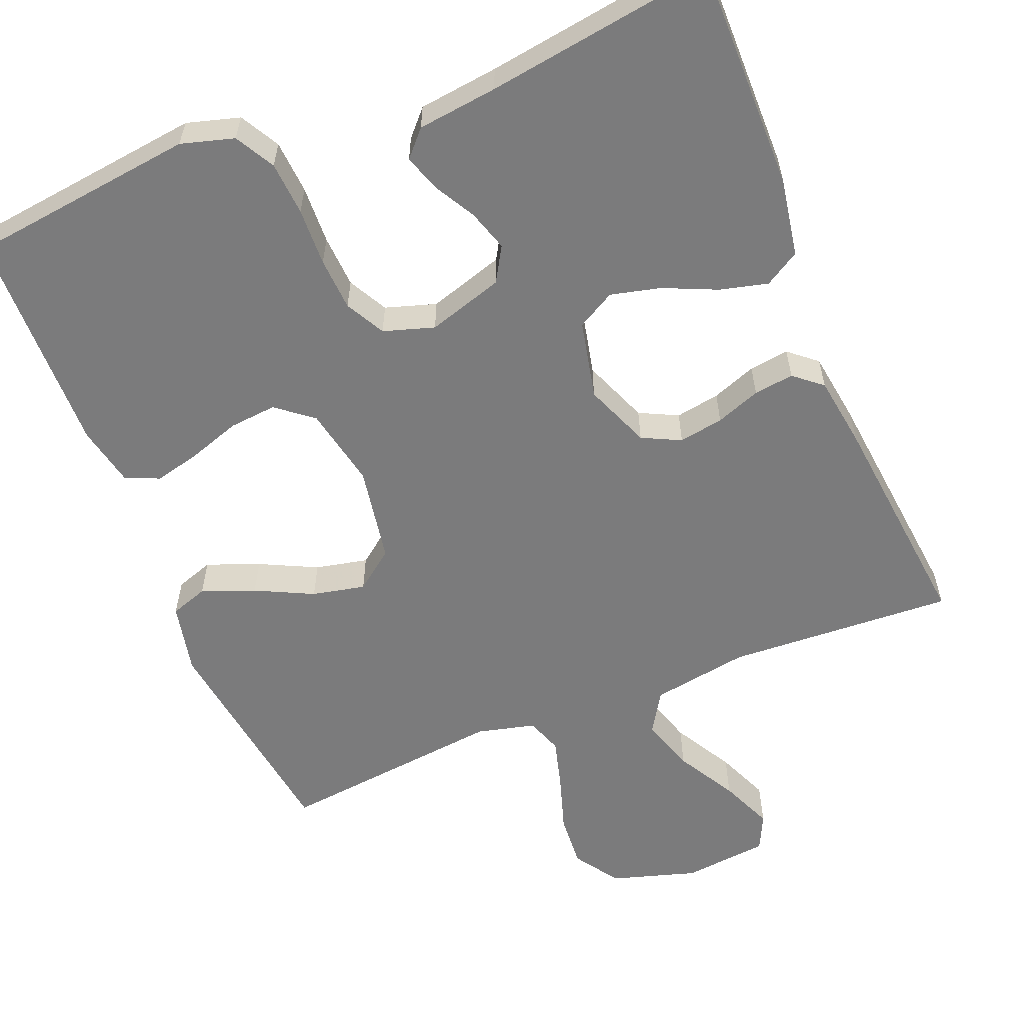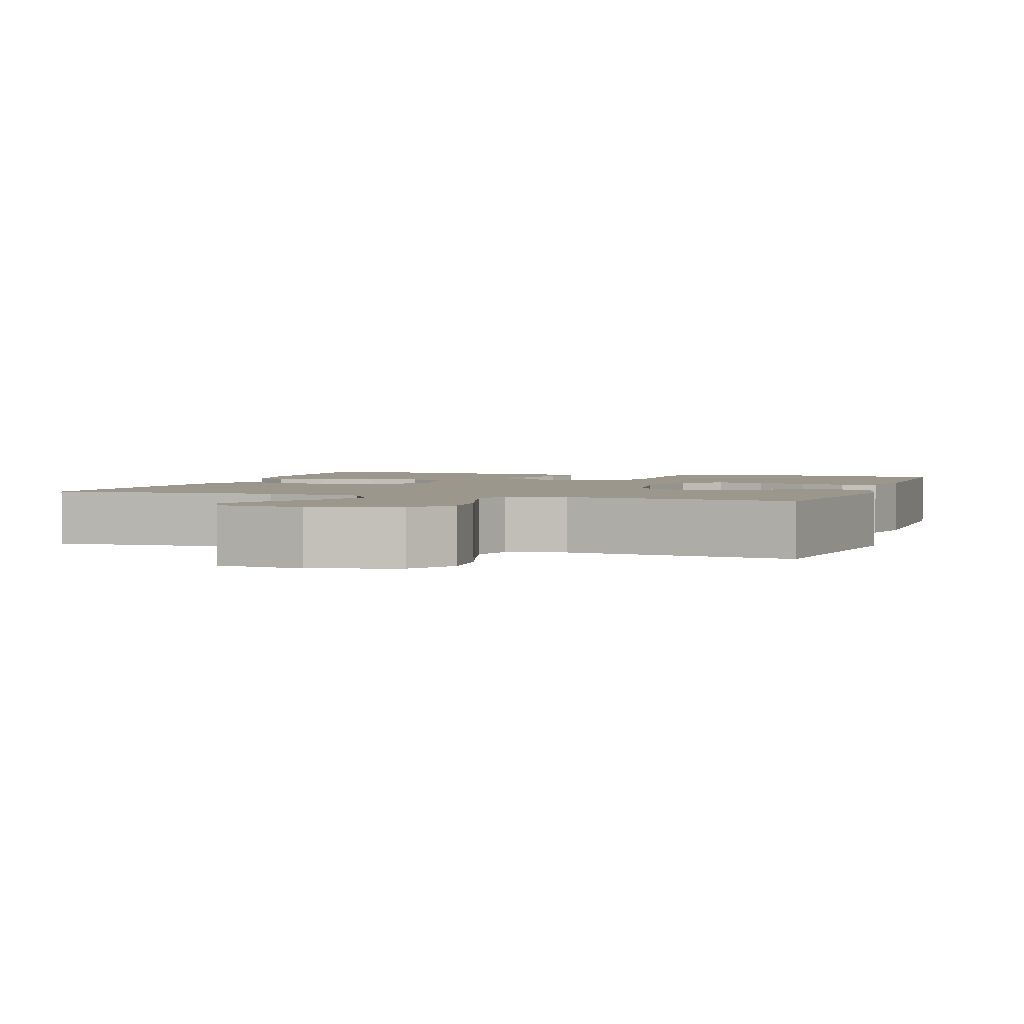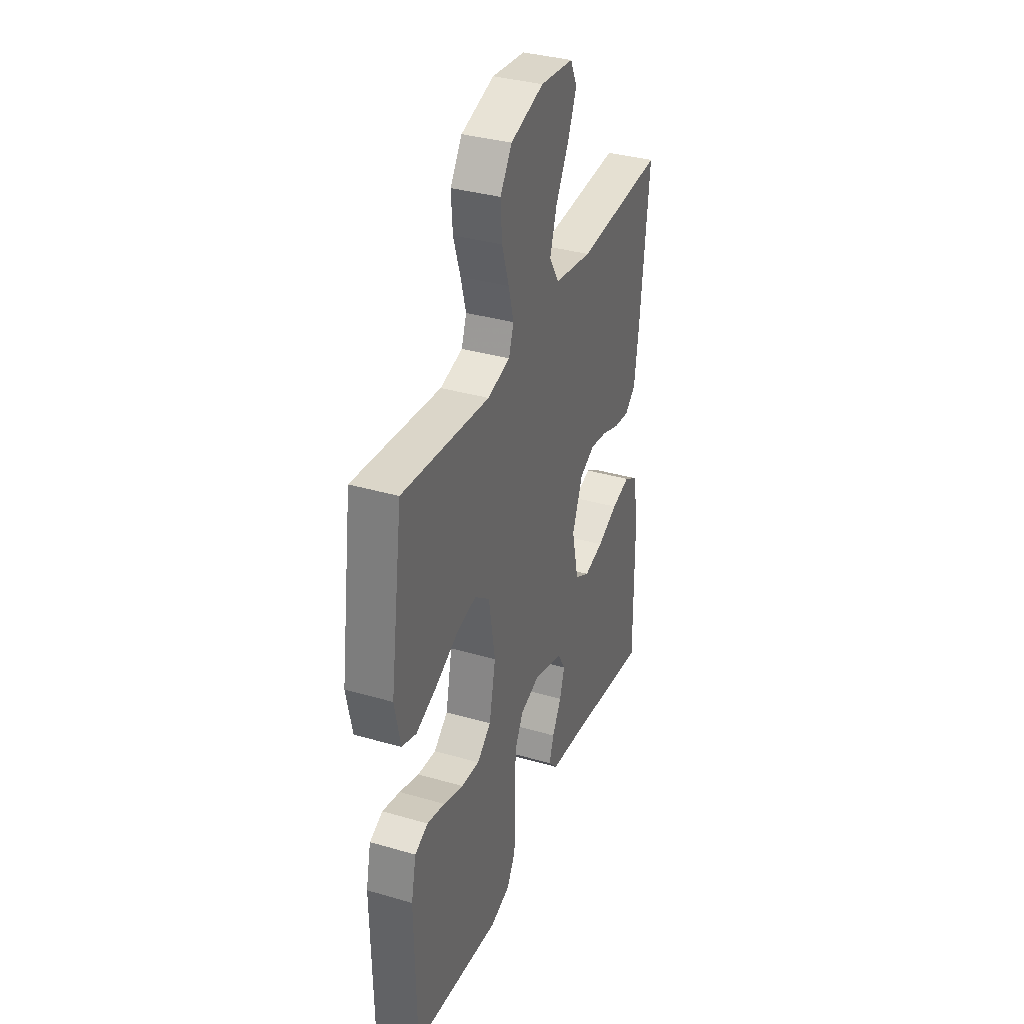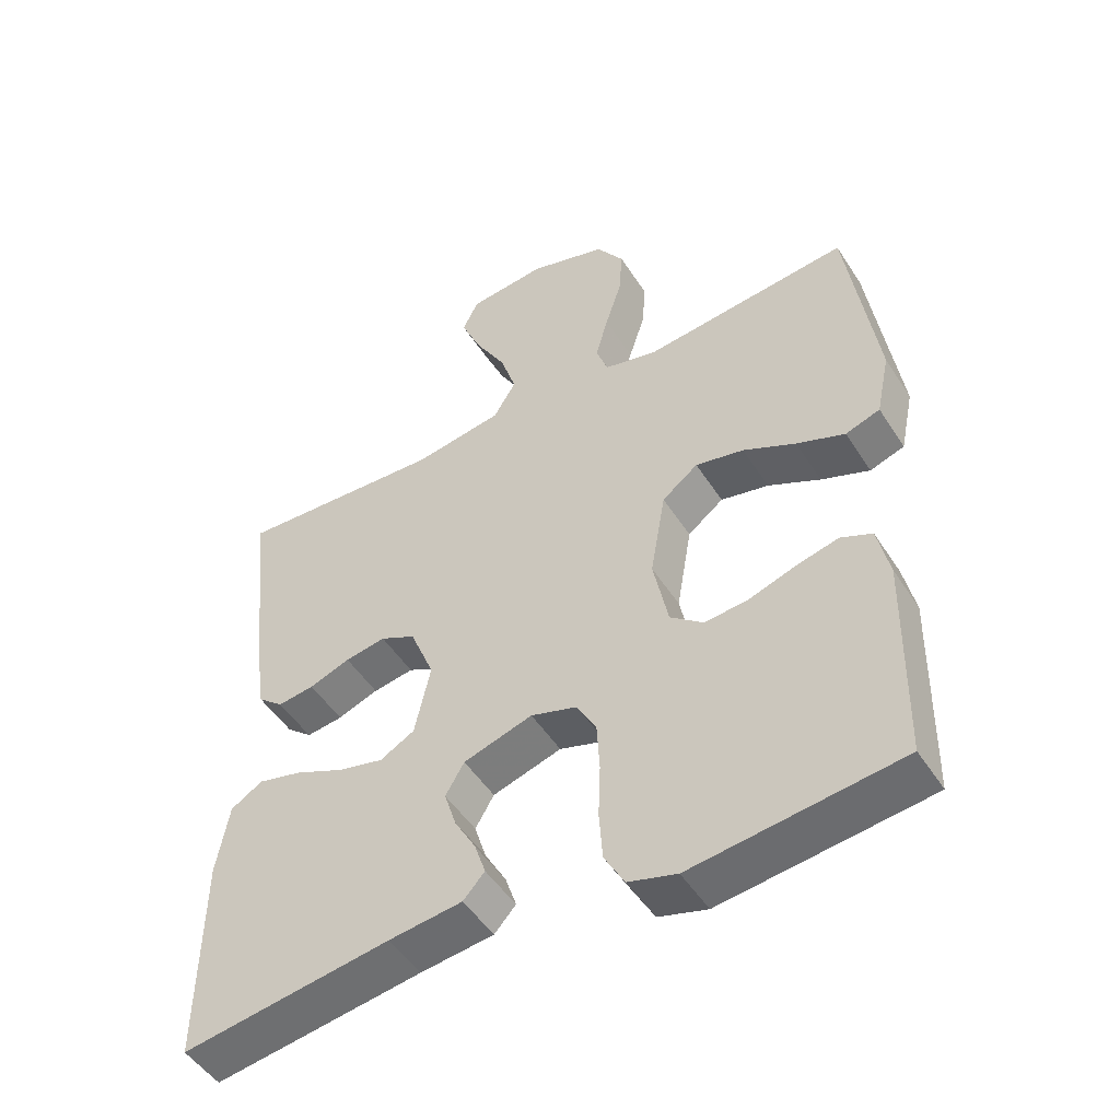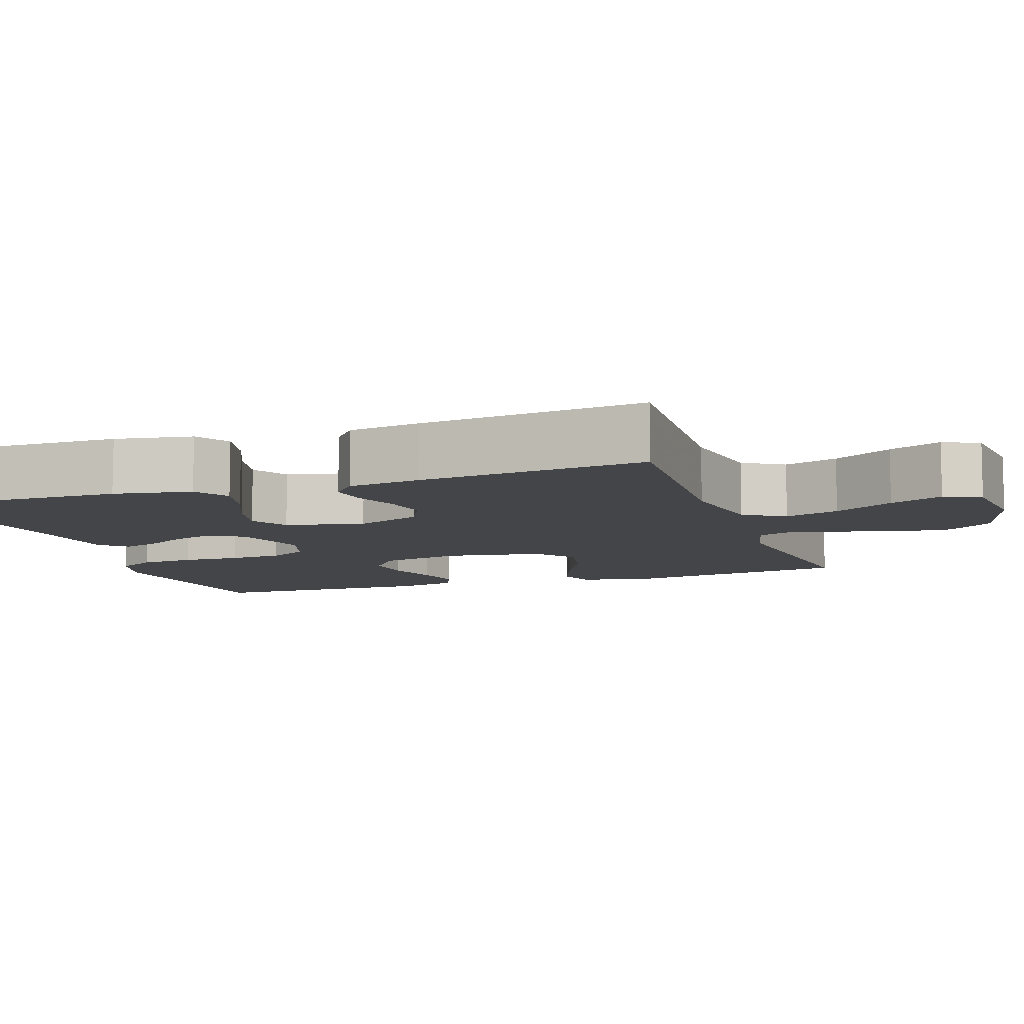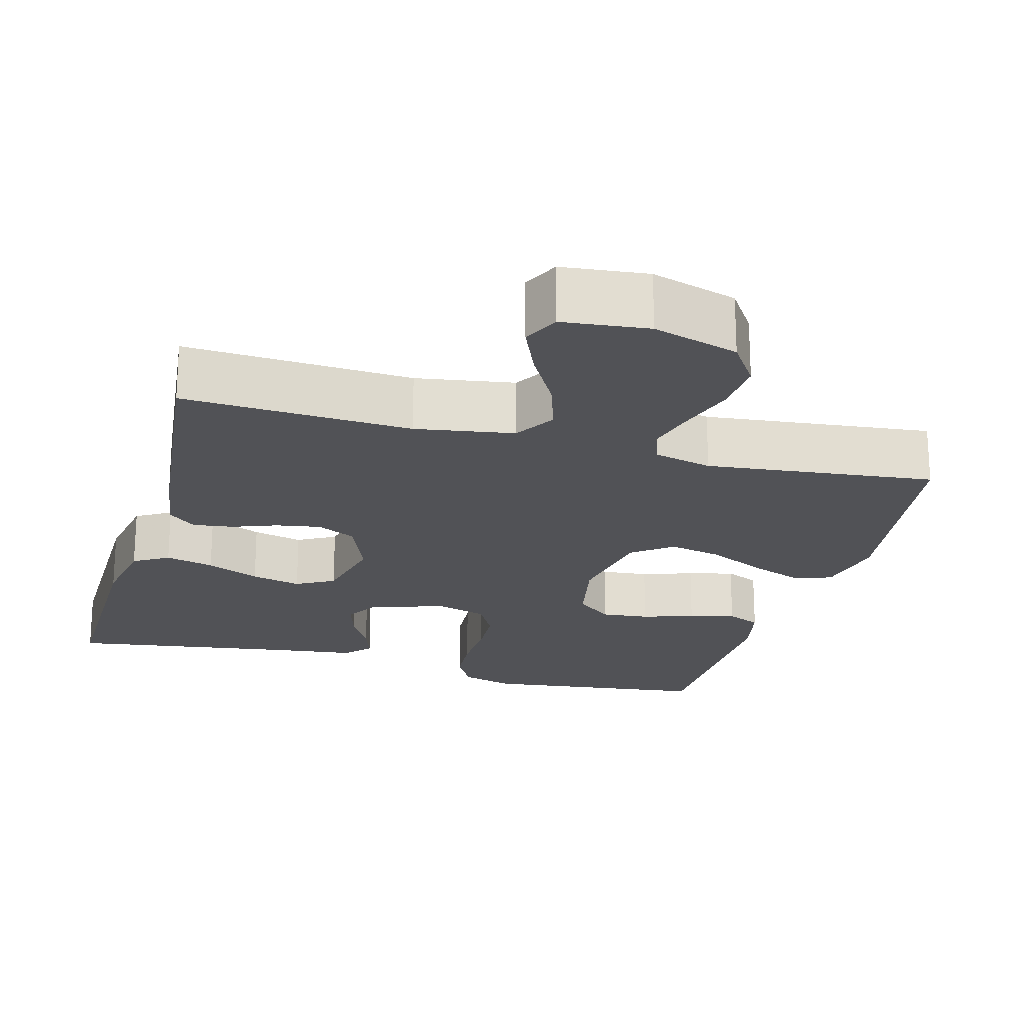
<metadata>
{"format":"obj","ext":"obj","renderer":"f3d","projection":"perspective","resolution":1024,"background":"white","views":[{"elev":-58.5,"azim":-158.0,"up":"+Y"},{"elev":2.6,"azim":18.5,"up":"+Y"},{"elev":35.2,"azim":111.1,"up":"+Z"},{"elev":-49.6,"azim":31.5,"up":"+Z"},{"elev":-8.8,"azim":-71.0,"up":"+Y"},{"elev":-21.2,"azim":-15.4,"up":"+Y"}]}
</metadata>
<code>
v -0.5 0.07 0.5
v -0.2 0.07 0.484
v -0.071 0.07 0.505
v -0.038 0.07 0.559
v -0.061 0.07 0.631
v -0.106 0.07 0.71
v -0.136 0.07 0.78
v -0.113 0.07 0.828
v 0 0.07 0.84
v 0.113 0.07 0.806
v 0.153 0.07 0.747
v 0.148 0.07 0.675
v 0.124 0.07 0.6
v 0.106 0.07 0.534
v 0.123 0.07 0.486
v 0.2 0.07 0.467
v 0.5 0.07 0.5
v 0.542 0.07 0.2
v 0.522 0.07 0.106
v 0.472 0.07 0.089
v 0.402 0.07 0.116
v 0.326 0.07 0.153
v 0.256 0.07 0.168
v 0.204 0.07 0.128
v 0.182 0.07 0
v 0.204 0.07 -0.107
v 0.252 0.07 -0.145
v 0.315 0.07 -0.139
v 0.383 0.07 -0.116
v 0.444 0.07 -0.101
v 0.489 0.07 -0.121
v 0.506 0.07 -0.2
v 0.5 0.07 -0.5
v 0.2 0.07 -0.537
v 0.13 0.07 -0.517
v 0.101 0.07 -0.465
v 0.096 0.07 -0.394
v 0.099 0.07 -0.317
v 0.095 0.07 -0.247
v 0.067 0.07 -0.195
v 0 0.07 -0.174
v -0.1 0.07 -0.205
v -0.127 0.07 -0.251
v -0.11 0.07 -0.305
v -0.079 0.07 -0.36
v -0.063 0.07 -0.408
v -0.094 0.07 -0.442
v -0.2 0.07 -0.455
v -0.5 0.07 -0.5
v -0.497 0.07 -0.2
v -0.479 0.07 -0.097
v -0.433 0.07 -0.069
v -0.369 0.07 -0.085
v -0.299 0.07 -0.116
v -0.233 0.07 -0.132
v -0.183 0.07 -0.104
v -0.16 0.07 0
v -0.195 0.07 0.087
v -0.246 0.07 0.112
v -0.305 0.07 0.102
v -0.364 0.07 0.08
v -0.417 0.07 0.073
v -0.454 0.07 0.104
v -0.468 0.07 0.2
v -0.5 0 0.5
v -0.2 0 0.484
v -0.071 0 0.505
v -0.038 0 0.559
v -0.061 0 0.631
v -0.106 0 0.71
v -0.136 0 0.78
v -0.113 0 0.828
v 0 0 0.84
v 0.113 0 0.806
v 0.153 0 0.747
v 0.148 0 0.675
v 0.124 0 0.6
v 0.106 0 0.534
v 0.123 0 0.486
v 0.2 0 0.467
v 0.5 0 0.5
v 0.542 0 0.2
v 0.522 0 0.106
v 0.472 0 0.089
v 0.402 0 0.116
v 0.326 0 0.153
v 0.256 0 0.168
v 0.204 0 0.128
v 0.182 0 0
v 0.204 0 -0.107
v 0.252 0 -0.145
v 0.315 0 -0.139
v 0.383 0 -0.116
v 0.444 0 -0.101
v 0.489 0 -0.121
v 0.506 0 -0.2
v 0.5 0 -0.5
v 0.2 0 -0.537
v 0.13 0 -0.517
v 0.101 0 -0.465
v 0.096 0 -0.394
v 0.099 0 -0.317
v 0.095 0 -0.247
v 0.067 0 -0.195
v 0 0 -0.174
v -0.1 0 -0.205
v -0.127 0 -0.251
v -0.11 0 -0.305
v -0.079 0 -0.36
v -0.063 0 -0.408
v -0.094 0 -0.442
v -0.2 0 -0.455
v -0.5 0 -0.5
v -0.497 0 -0.2
v -0.479 0 -0.097
v -0.433 0 -0.069
v -0.369 0 -0.085
v -0.299 0 -0.116
v -0.233 0 -0.132
v -0.183 0 -0.104
v -0.16 0 0
v -0.195 0 0.087
v -0.246 0 0.112
v -0.305 0 0.102
v -0.364 0 0.08
v -0.417 0 0.073
v -0.454 0 0.104
v -0.468 0 0.2
f 63 64 1 2
f 60 61 62 63
f 59 60 63 2
f 58 59 2 3
f 57 58 3 4
f 51 52 53 54
f 51 54 55
f 48 49 50 51
f 48 51 55
f 47 48 55 56
f 44 45 46 47
f 43 44 47 56
f 35 36 37 38
f 35 38 39
f 34 35 39
f 33 34 39
f 32 33 39 40
f 28 29 30 31
f 28 31 32 40
f 19 20 21 22
f 17 18 19 22
f 16 17 22 23
f 15 16 23 24
f 10 11 12 13
f 10 13 14
f 9 10 14
f 8 9 14
f 5 6 7 8
f 4 5 8 14
f 57 4 14 15
f 42 43 56 57
f 41 42 57 15
f 27 28 40 41
f 26 27 41
f 25 26 41
f 15 24 25 41
f 66 65 128 127
f 127 126 125 124
f 66 127 124 123
f 67 66 123 122
f 68 67 122 121
f 118 117 116 115
f 119 118 115
f 115 114 113 112
f 119 115 112
f 120 119 112 111
f 111 110 109 108
f 120 111 108 107
f 102 101 100 99
f 103 102 99
f 103 99 98
f 103 98 97
f 104 103 97 96
f 95 94 93 92
f 104 96 95 92
f 86 85 84 83
f 86 83 82 81
f 87 86 81 80
f 88 87 80 79
f 77 76 75 74
f 78 77 74
f 78 74 73
f 78 73 72
f 72 71 70 69
f 78 72 69 68
f 79 78 68 121
f 121 120 107 106
f 79 121 106 105
f 105 104 92 91
f 105 91 90
f 105 90 89
f 105 89 88 79
f 1 65 66 2
f 2 66 67 3
f 3 67 68 4
f 4 68 69 5
f 5 69 70 6
f 6 70 71 7
f 7 71 72 8
f 8 72 73 9
f 9 73 74 10
f 10 74 75 11
f 11 75 76 12
f 12 76 77 13
f 13 77 78 14
f 14 78 79 15
f 15 79 80 16
f 16 80 81 17
f 17 81 82 18
f 18 82 83 19
f 19 83 84 20
f 20 84 85 21
f 21 85 86 22
f 22 86 87 23
f 23 87 88 24
f 24 88 89 25
f 25 89 90 26
f 26 90 91 27
f 27 91 92 28
f 28 92 93 29
f 29 93 94 30
f 30 94 95 31
f 31 95 96 32
f 32 96 97 33
f 33 97 98 34
f 34 98 99 35
f 35 99 100 36
f 36 100 101 37
f 37 101 102 38
f 38 102 103 39
f 39 103 104 40
f 40 104 105 41
f 41 105 106 42
f 42 106 107 43
f 43 107 108 44
f 44 108 109 45
f 45 109 110 46
f 46 110 111 47
f 47 111 112 48
f 48 112 113 49
f 49 113 114 50
f 50 114 115 51
f 51 115 116 52
f 52 116 117 53
f 53 117 118 54
f 54 118 119 55
f 55 119 120 56
f 56 120 121 57
f 57 121 122 58
f 58 122 123 59
f 59 123 124 60
f 60 124 125 61
f 61 125 126 62
f 62 126 127 63
f 63 127 128 64
f 64 128 65 1

</code>
